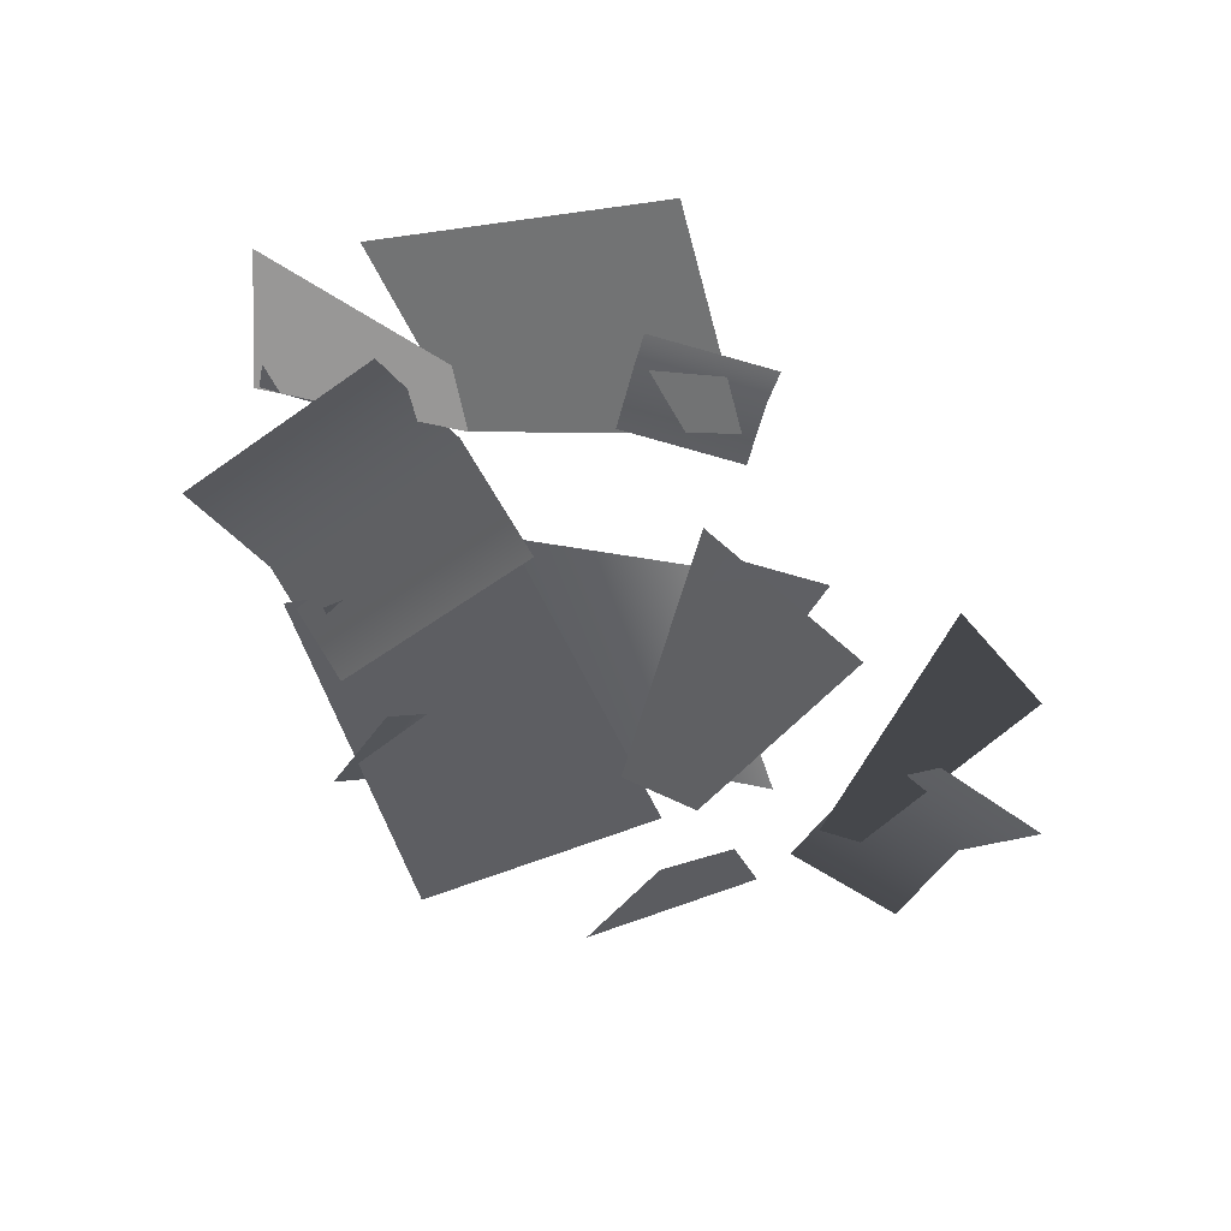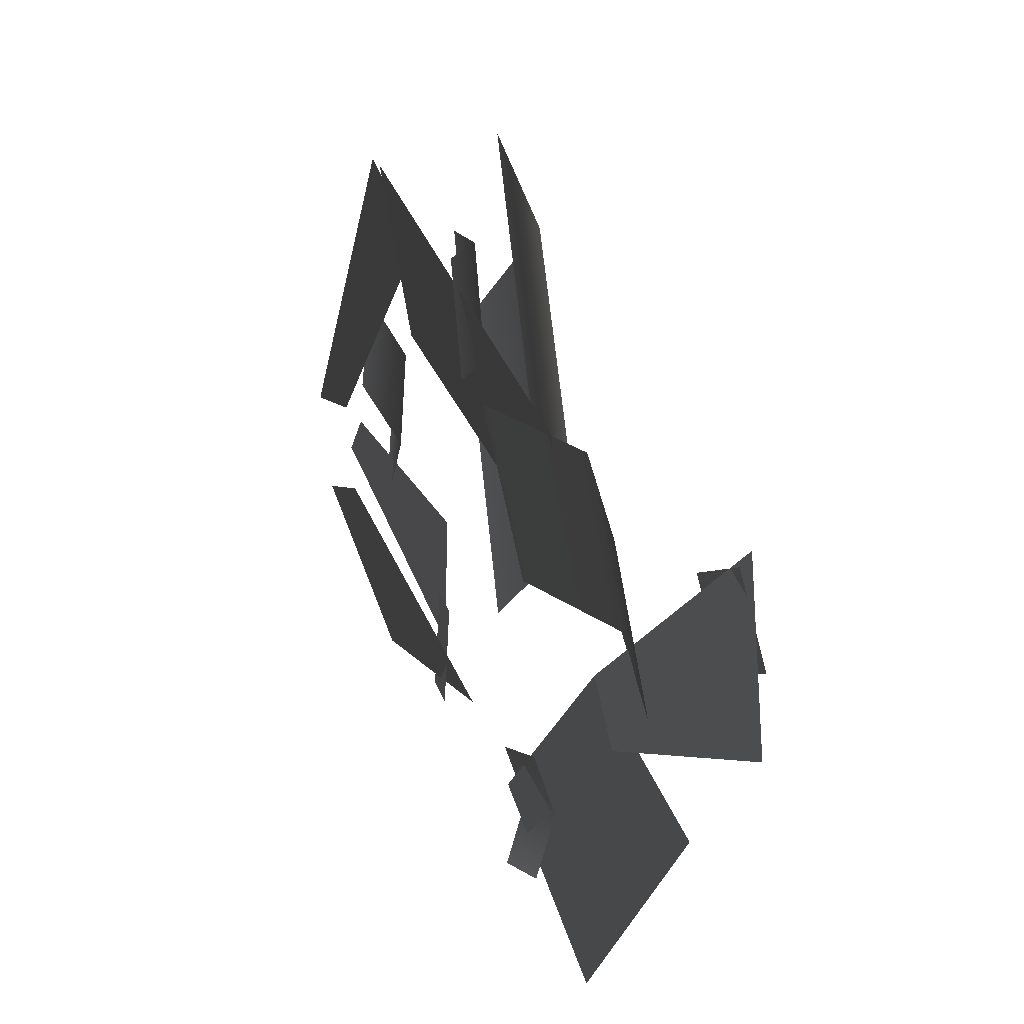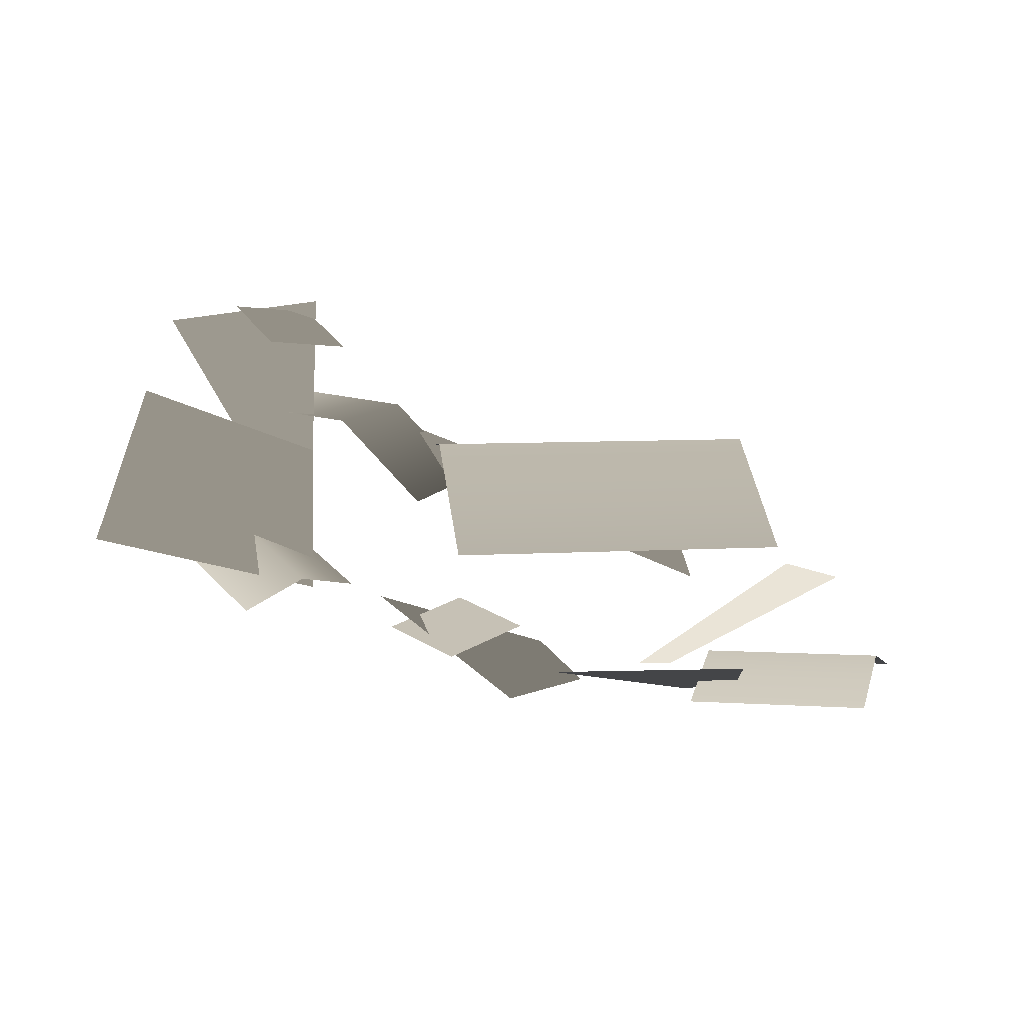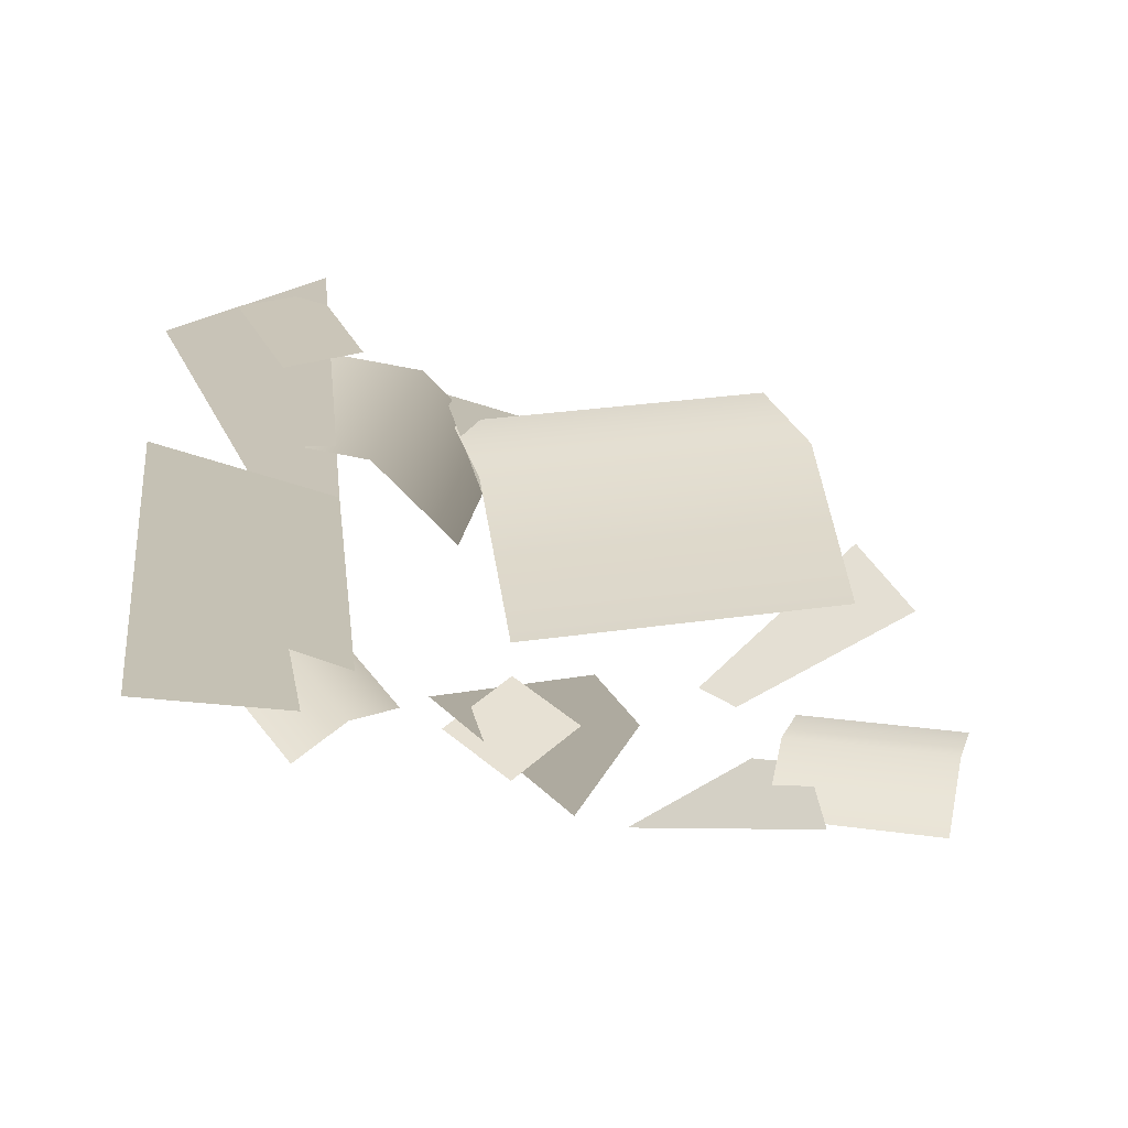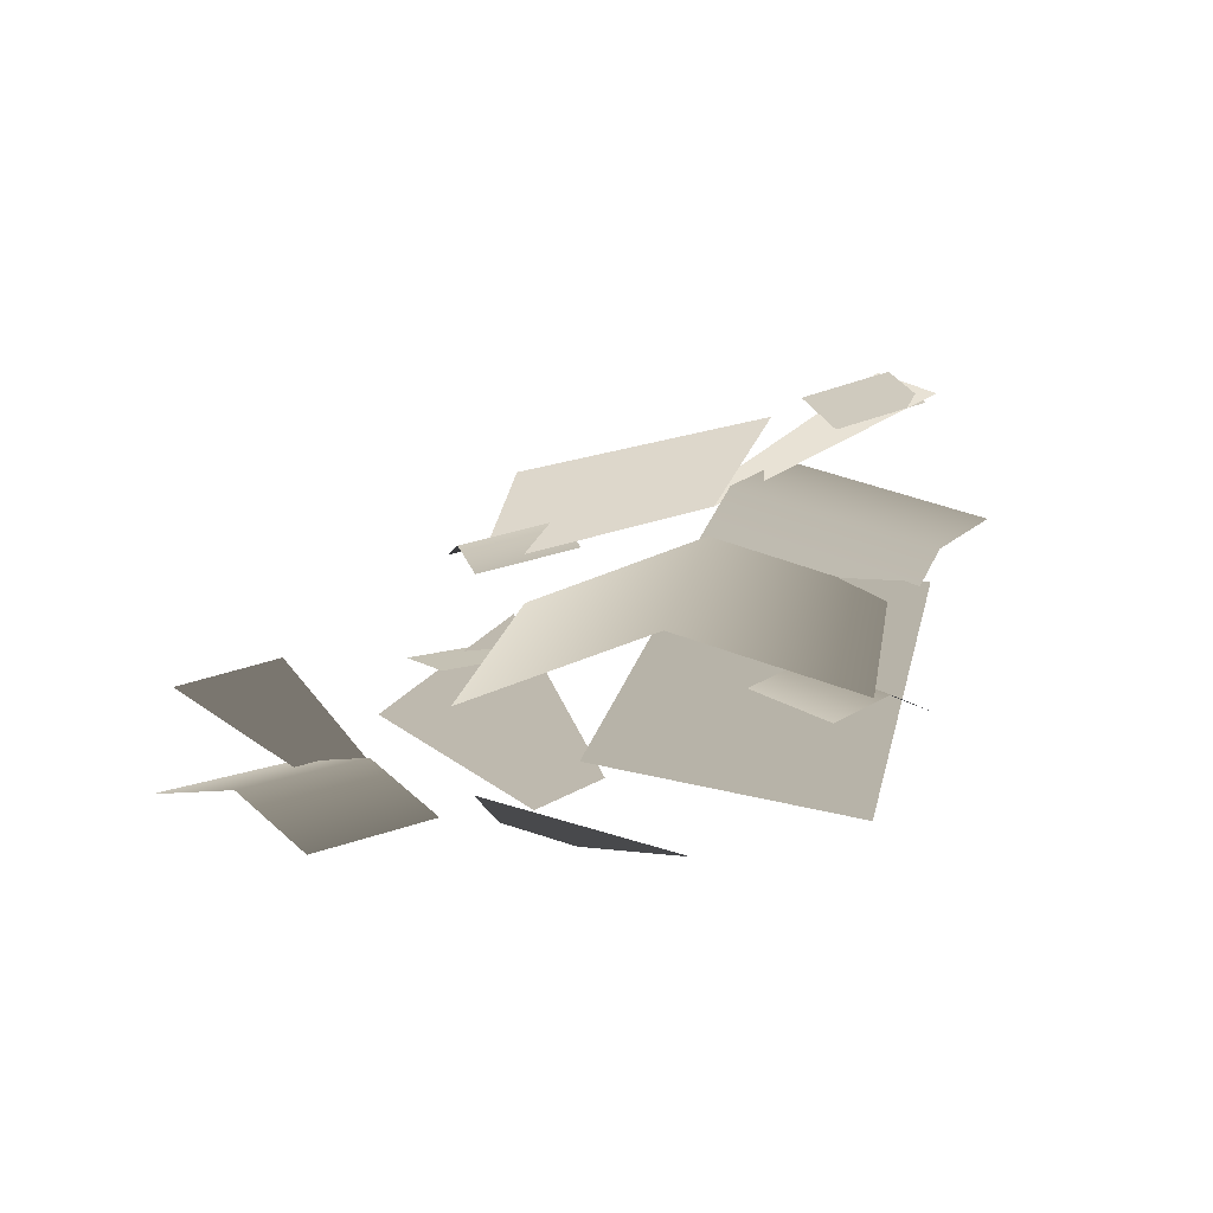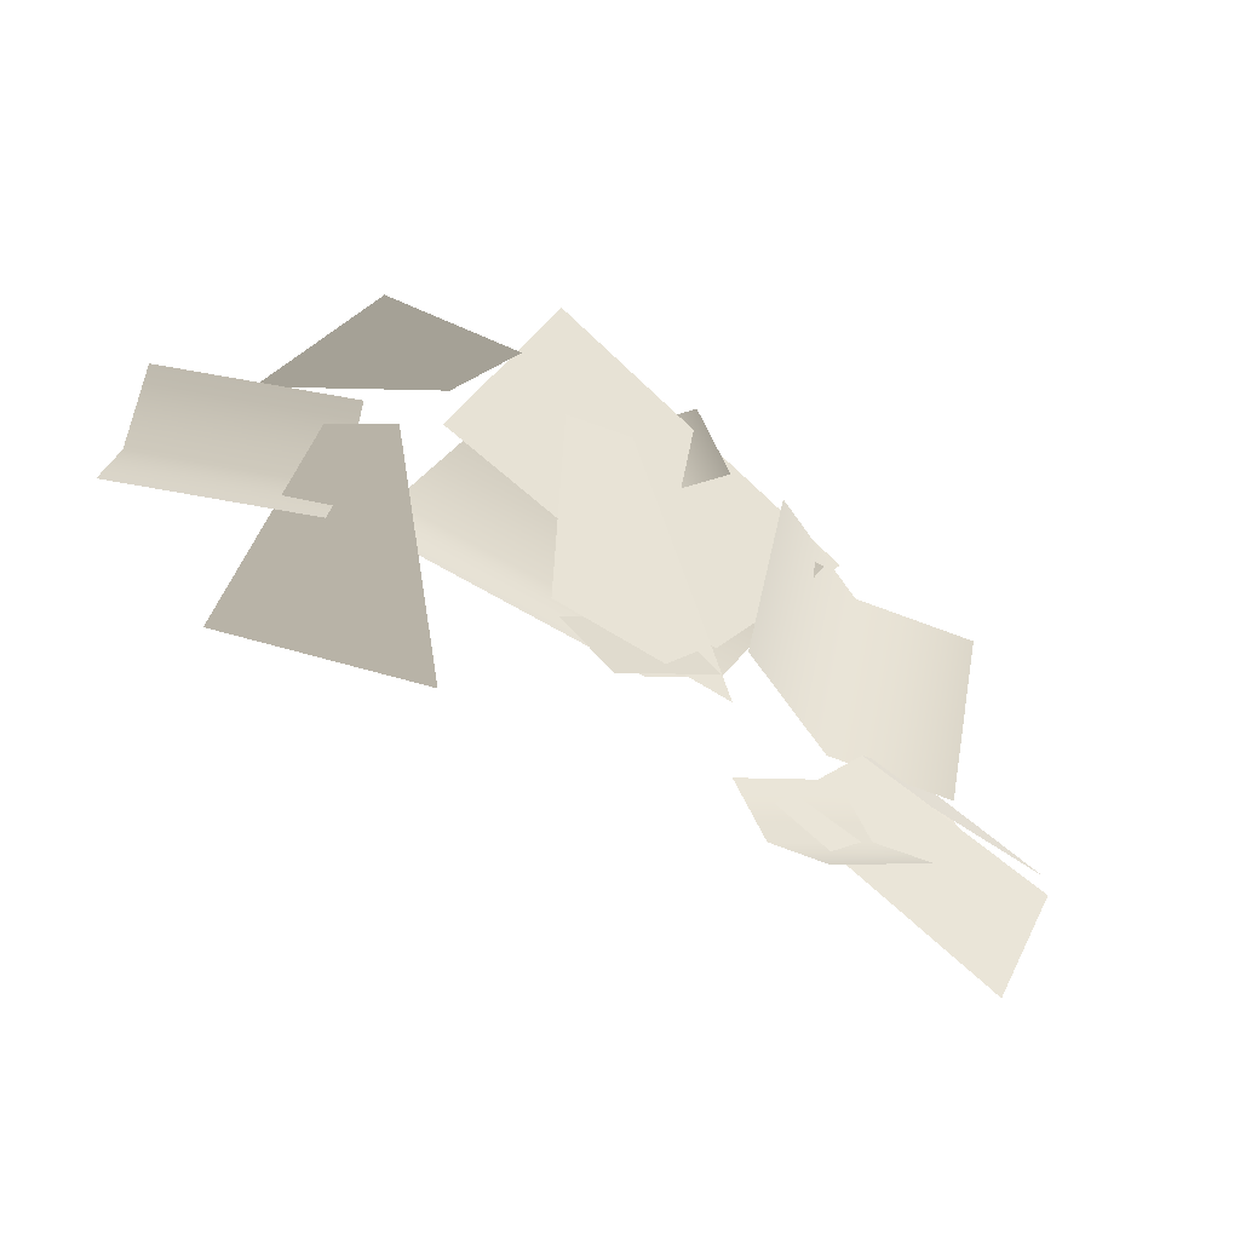
<metadata>
{"format":"obj","ext":"obj","renderer":"f3d","projection":"perspective","resolution":1024,"background":"white","views":[{"elev":-38.0,"azim":134.2,"up":"+Y"},{"elev":34.2,"azim":84.9,"up":"+Z"},{"elev":18.1,"azim":-158.9,"up":"+Y"},{"elev":38.6,"azim":-161.7,"up":"+Y"},{"elev":12.9,"azim":-51.8,"up":"+Y"},{"elev":-60.9,"azim":-13.7,"up":"+Z"}]}
</metadata>
<code>
v 0.8744 1.669 0.3472
v 0.3625 1.683 0.965
v -0.03933 1.145 0.08144
v 0.2254 1.19 -0.1072
v 0.2254 1.19 -0.1072
v -0.03933 1.145 0.08144
v 0.3625 1.683 0.965
v 0.8744 1.669 0.3472
v -2.524 0.5523 0.8252
v -2.115 0.3519 1.486
v -1.596 0.06034 0.5492
v -1.826 0.1768 0.3467
v -1.826 0.1768 0.3467
v -1.596 0.06034 0.5492
v -2.115 0.3519 1.486
v -2.524 0.5523 0.8252
v -0.514 0.8249 -0.8994
v -0.03933 1.145 0.08144
v 0.7462 1.433 -0.1546
v 0.3058 1.098 -1.36
v -0.514 0.8249 -0.8994
v 0.3058 1.098 -1.36
v 0.7462 1.433 -0.1546
v -0.03933 1.145 0.08144
v -1.805 0.4929 0.7312
v -0.6331 0.9924 0.3774
v -0.09225 0.9635 1.233
v -1.402 0.3641 1.79
v -1.805 0.4929 0.7312
v -1.402 0.3641 1.79
v -0.09225 0.9635 1.233
v -0.6331 0.9924 0.3774
v -1.392 0.3428 -0.7116
v -0.6838 0.6809 -0.5461
v -1.15 0.1965 0.337
v -1.419 0.09337 0.1794
v -1.419 0.09337 0.1794
v -1.15 0.1965 0.337
v -0.6838 0.6809 -0.5461
v -1.392 0.3428 -0.7116
v -0.5386 0.8933 0.2231
v -0.1315 1.266 0.2333
v 0.006336 1.088 1.215
v -0.4008 0.7156 1.205
v 0.5149 1.131 1.151
v 0.3771 1.309 0.1698
v -0.5386 0.8933 0.2231
v -0.4008 0.7156 1.205
v 0.006336 1.088 1.215
v -0.1315 1.266 0.2333
v 0.5149 1.131 1.151
v 0.3771 1.309 0.1698
v 0.2949 1.614 0.314
v 0.6173 1.718 0.5646
v 0.3804 1.636 0.9033
v 0.05793 1.532 0.6527
v 0.2949 1.614 0.314
v 0.05793 1.532 0.6527
v 0.3804 1.636 0.9033
v 0.6173 1.718 0.5646
v -1.134 0.532 -0.7786
v -0.757 0.5565 -0.5931
v -0.9441 0.5953 -0.2176
v -1.322 0.5709 -0.4031
v -1.134 0.532 -0.7786
v -1.322 0.5709 -0.4031
v -0.9441 0.5953 -0.2176
v -0.757 0.5565 -0.5931
v 0.05967 0.8979 -0.9515
v -0.111 0.9974 -0.7376
v -0.5233 0.9054 -1.018
v -0.3526 0.806 -1.232
v -0.6562 0.8234 -0.7958
v -0.2439 0.9153 -0.5155
v 0.05967 0.8979 -0.9515
v -0.3526 0.806 -1.232
v -0.5233 0.9054 -1.018
v -0.111 0.9974 -0.7376
v -0.6562 0.8234 -0.7958
v -0.2439 0.9153 -0.5155
v -1.147 0.6942 1.044
v -0.8758 0.7617 1.124
v -1.009 0.7335 1.612
v -1.281 0.666 1.532
v -0.7696 0.6196 1.671
v -0.6364 0.6478 1.183
v -1.147 0.6942 1.044
v -1.281 0.666 1.532
v -1.009 0.7335 1.612
v -0.8758 0.7617 1.124
v -0.7696 0.6196 1.671
v -0.6364 0.6478 1.183
v -0.9539 0.8193 -0.2538
v -0.5683 1.136 0.4325
v -1.91 1.094 1.205
v -2.295 0.7781 0.5188
v -1.526 0.8705 1.86
v -0.1845 0.9117 1.087
v -0.9539 0.8193 -0.2538
v -2.295 0.7781 0.5188
v -1.91 1.094 1.205
v -0.5683 1.136 0.4325
v -1.526 0.8705 1.86
v -0.1845 0.9117 1.087
v -2.48 0.677 -0.7861
v -1.701 0.6156 -0.9678
v -1.983 0.1935 0.02343
v -2.236 0.2473 0.01195
v -2.236 0.2473 0.01195
v -1.983 0.1935 0.02343
v -1.701 0.6156 -0.9678
v -2.48 0.677 -0.7861
v -2.164 0.3524 -0.4742
v -2.127 0.4375 -0.06146
v -2.895 0.5022 -0.005881
v -2.932 0.4171 -0.4186
v -2.884 0.3257 0.3467
v -2.116 0.261 0.2911
v -2.164 0.3524 -0.4742
v -2.932 0.4171 -0.4186
v -2.895 0.5022 -0.005881
v -2.127 0.4375 -0.06146
v -2.884 0.3257 0.3467
v -2.116 0.261 0.2911
g alpha_2912_24
f 1 3 2
f 1 4 3
f 5 7 6
f 5 8 7
f 9 11 10
f 9 12 11
f 13 15 14
f 13 16 15
f 17 19 18
f 17 20 19
f 21 23 22
f 21 24 23
f 25 27 26
f 25 28 27
f 29 31 30
f 29 32 31
f 33 35 34
f 33 36 35
f 37 39 38
f 37 40 39
f 41 43 42
f 41 44 43
f 42 43 45
f 42 45 46
f 47 49 48
f 47 50 49
f 50 51 49
f 50 52 51
f 53 55 54
f 53 56 55
f 57 59 58
f 57 60 59
f 61 63 62
f 61 64 63
f 65 67 66
f 65 68 67
f 69 71 70
f 69 72 71
f 70 71 73
f 70 73 74
f 75 77 76
f 75 78 77
f 78 79 77
f 78 80 79
f 81 83 82
f 81 84 83
f 82 83 85
f 82 85 86
f 87 89 88
f 87 90 89
f 90 91 89
f 90 92 91
f 93 95 94
f 93 96 95
f 94 95 97
f 94 97 98
f 99 101 100
f 99 102 101
f 102 103 101
f 102 104 103
f 105 107 106
f 105 108 107
f 109 111 110
f 109 112 111
f 113 115 114
f 113 116 115
f 114 115 117
f 114 117 118
f 119 121 120
f 119 122 121
f 122 123 121
f 122 124 123

</code>
